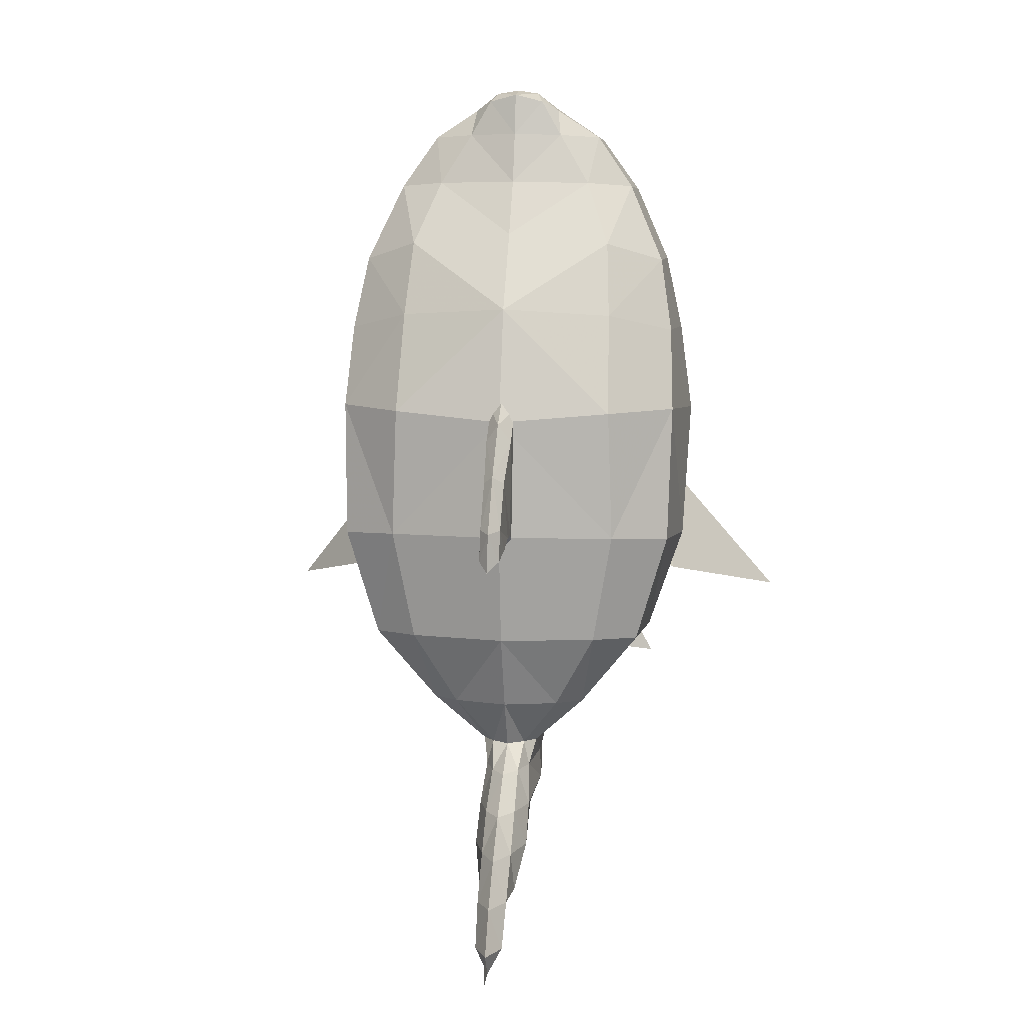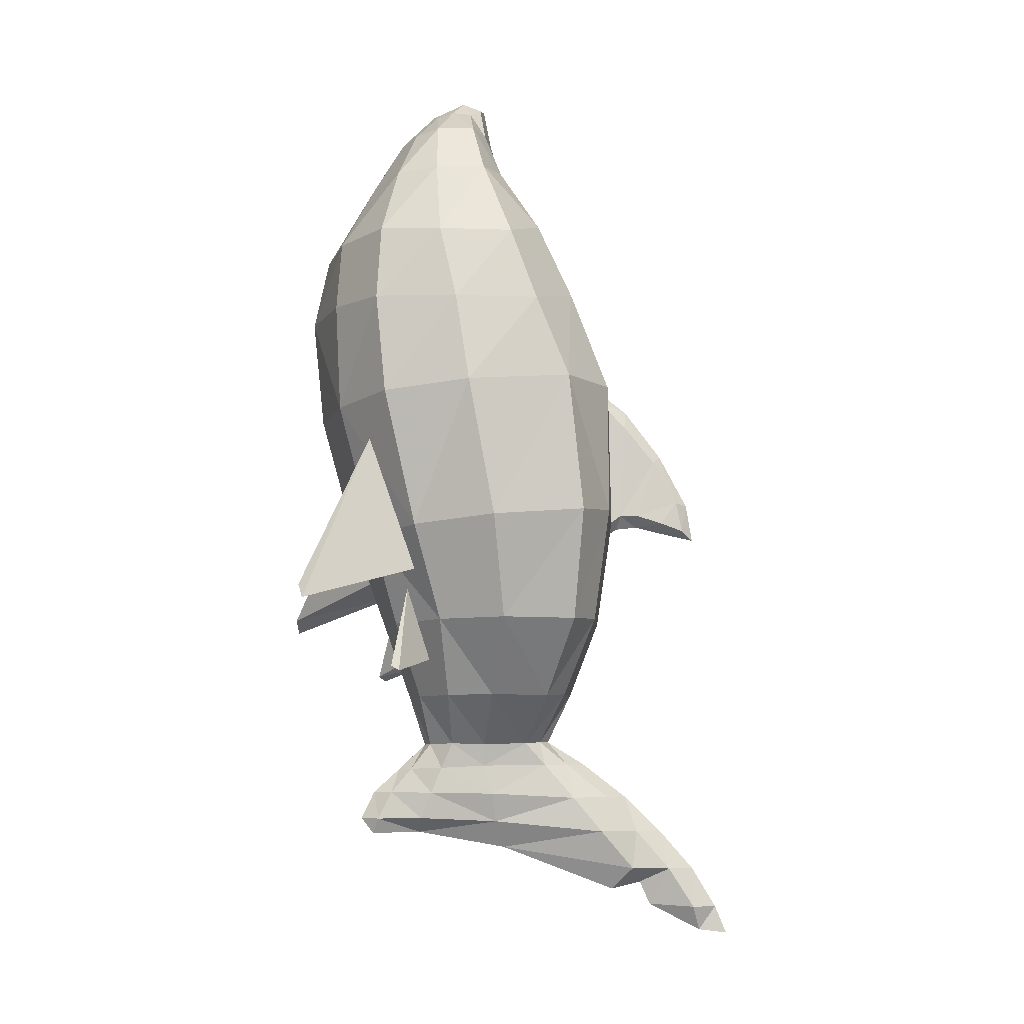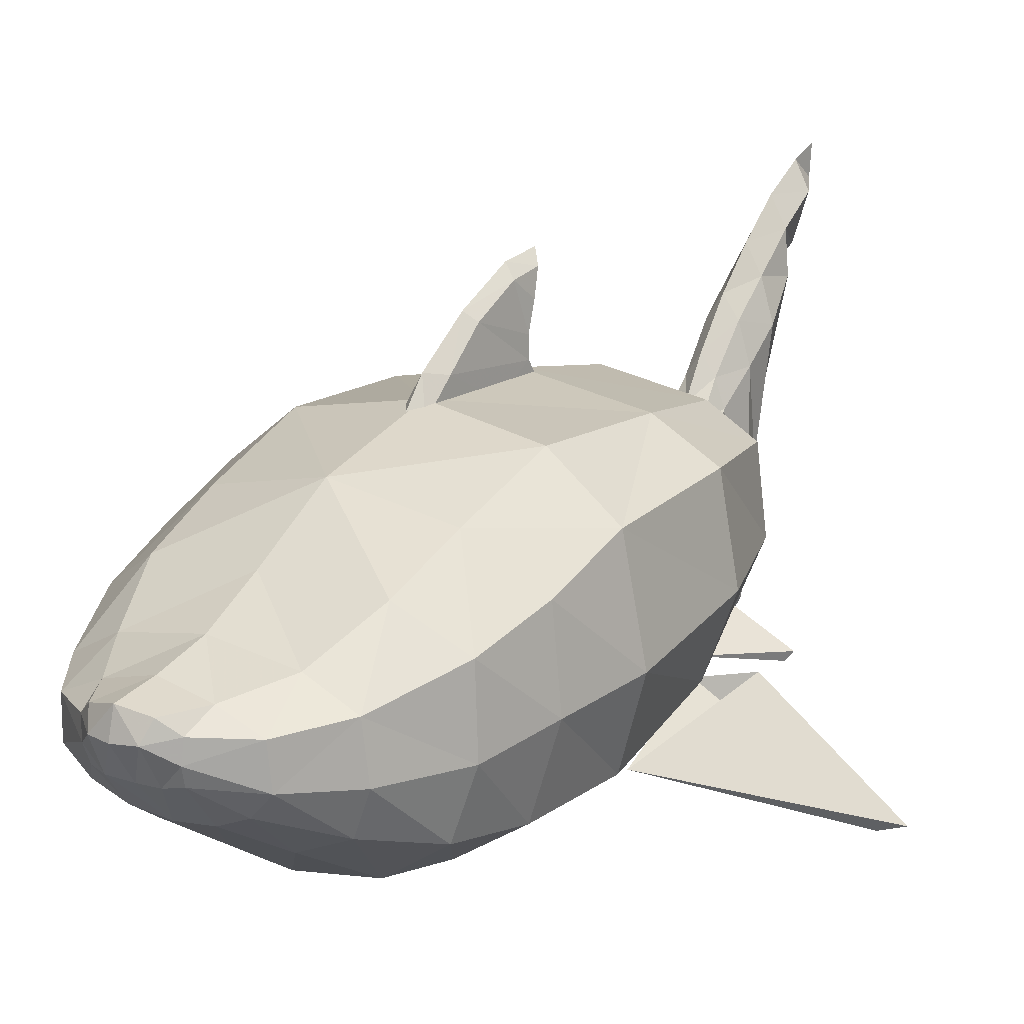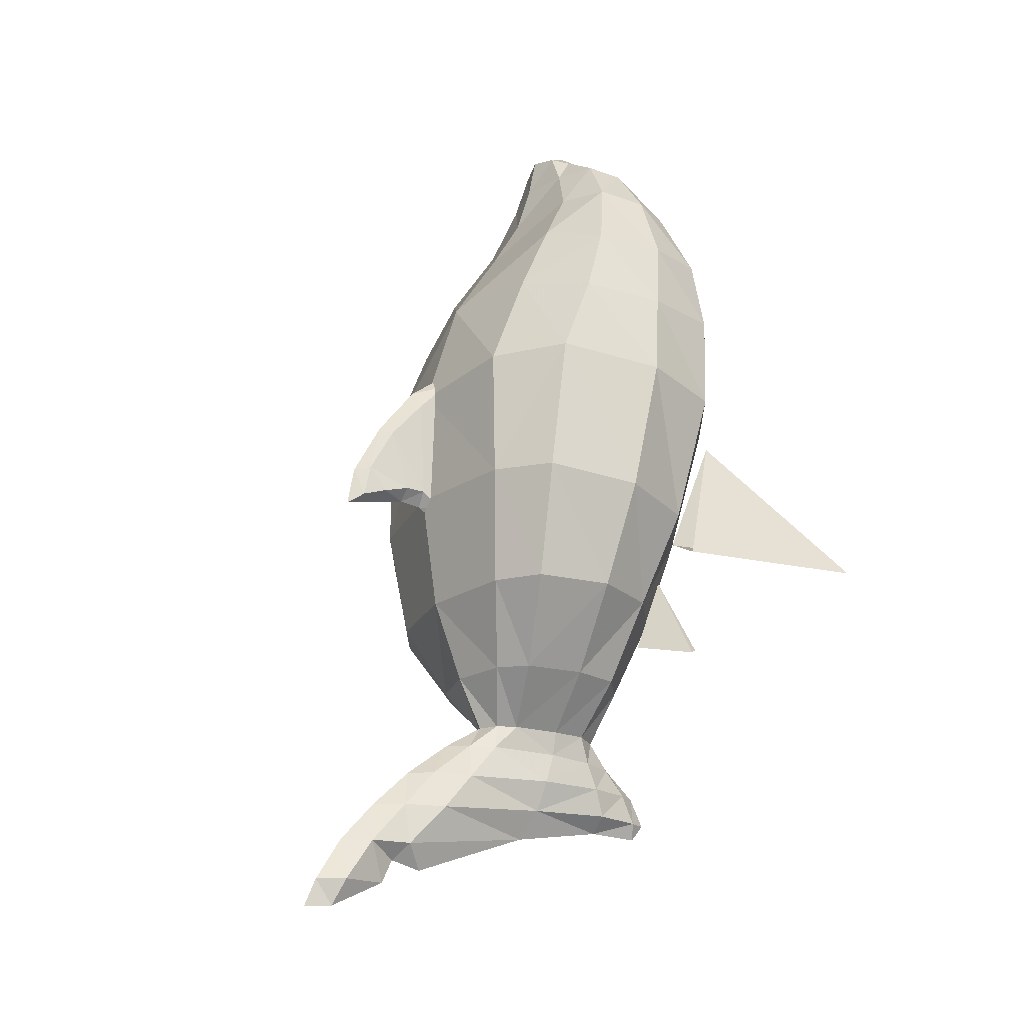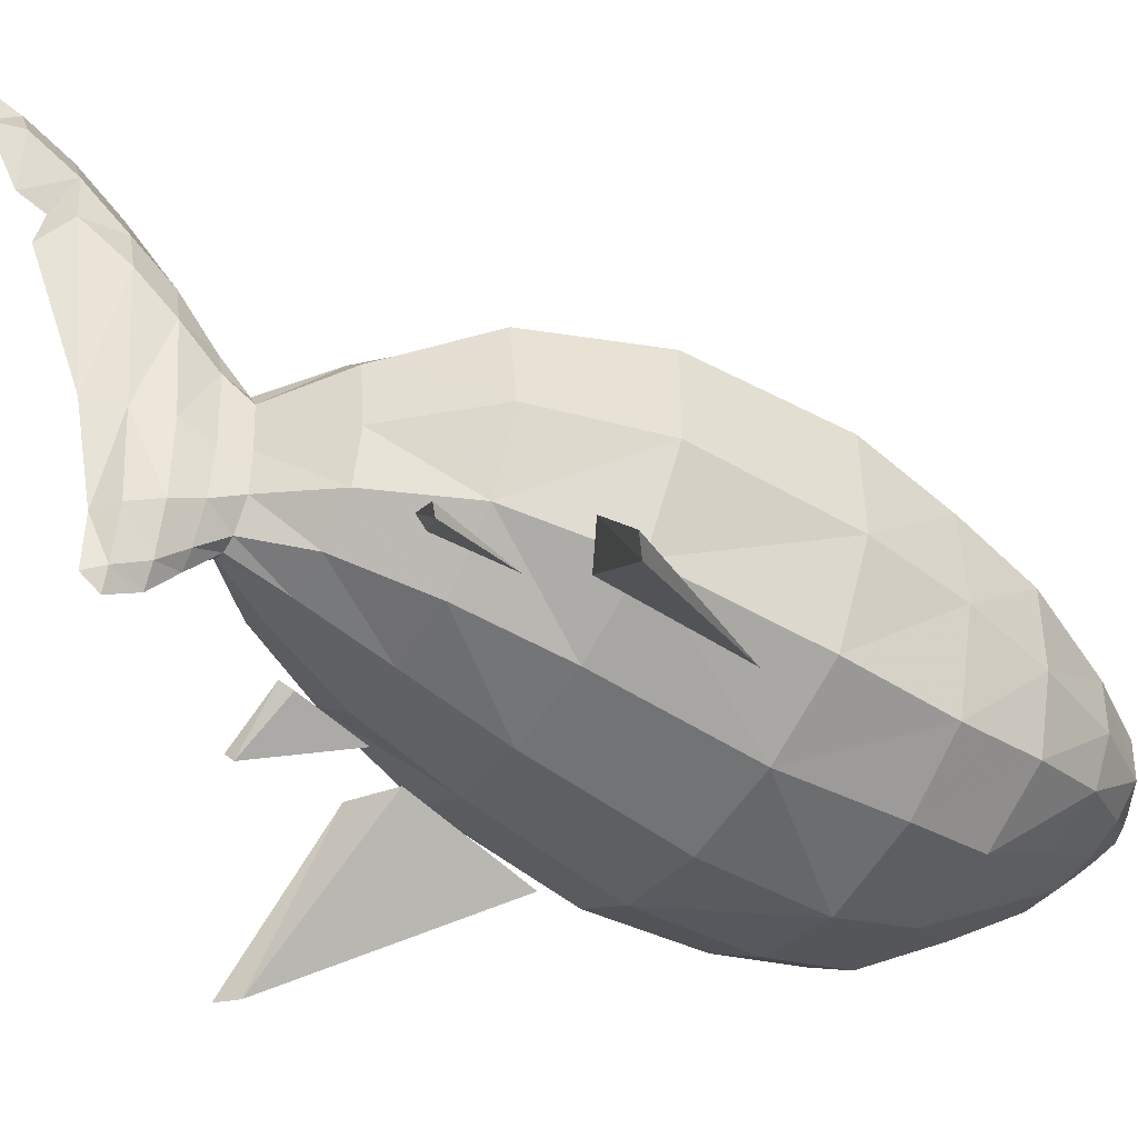
<metadata>
{"format":"obj","ext":"obj","renderer":"f3d","projection":"perspective","resolution":1024,"background":"white","views":[{"elev":9.5,"azim":-172.8,"up":"+Z"},{"elev":-6.9,"azim":83.9,"up":"+Z"},{"elev":14.4,"azim":34.6,"up":"+Y"},{"elev":-21.7,"azim":-120.7,"up":"+Z"},{"elev":-40.4,"azim":-120.0,"up":"+Y"}]}
</metadata>
<code>
o Cube
v -0 0.504 0.4902
v 0 0.5157 -0.02161
v -0.4713 0.4271 0.525
v -0.4909 0.4283 -0.02755
v -0.7422 0.2176 0.5279
v -0.728 0.2813 -0.05005
v -0.808 -0.2205 0.4919
v -0.7801 -0.1096 -0.08238
v -0.6872 -0.5715 0.4548
v -0.6338 -0.4382 -0.115
v -0.3763 -0.7551 0.4274
v -0.3384 -0.6063 -0.1389
v -0 -0.8219 0.4169
v 0 -0.6657 -0.1478
v -0.1733 -0.3823 -0.8384
v 0 -0.415 -0.8417
v 0 -0.5292 -0.523
v -0.2787 -0.4958 -0.5187
v -0.5113 -0.318 -0.5134
v -0.6334 -0.05239 -0.5087
v -0.5932 0.2585 -0.5103
v -0.4064 0.374 -0.5014
v 0 0.4451 -0.5006
v -0.3239 -0.2672 -0.8348
v -0.3677 -0.07641 -0.8323
v -0.3414 0.1695 -0.8345
v -0.2302 0.2614 -0.8279
v 0 0.3178 -0.8277
v -0.05378 -0.3268 -1.048
v 0 -0.3474 -1.05
v -0.1267 -0.2335 -1.045
v -0.1432 -0.08925 -1.048
v -0.1215 0.1002 -1.044
v -0.0715 0.17 -1.039
v 0 0.2148 -1.039
v -0 0.3574 0.9731
v -0.458 0.2652 0.9426
v -0.7247 0.07997 0.8695
v -0.7548 -0.2729 0.862
v -0.6501 -0.6092 0.8752
v -0.3812 -0.7762 0.8778
v -0 -0.868 0.87
v -0 0.1504 1.296
v -0.4379 0.1217 1.253
v -0.6735 -0.02638 1.177
v -0.6831 -0.3361 1.174
v -0.5951 -0.5868 1.188
v -0.3362 -0.7523 1.171
v 0 -0.804 1.163
v -0 0.01705 1.526
v -0.3355 -0.03594 1.52
v -0.5264 -0.1333 1.505
v -0.544 -0.3428 1.49
v -0.4724 -0.5082 1.475
v -0.2542 -0.5994 1.463
v -2.4e-05 -0.6273 1.459
v 8e-06 -0.04809 1.739
v -0.2044 -0.09582 1.735
v -0.3733 -0.1677 1.725
v -0.3835 -0.3253 1.713
v -0.2916 -0.4172 1.7
v -0.1615 -0.4699 1.692
v 0.000614 -0.4877 1.689
v -0.000226 -0.08351 1.914
v -0.1186 -0.1099 1.885
v -0.1867 -0.1629 1.845
v -0.1797 -0.2457 1.852
v -0.1715 -0.3154 1.828
v -0.1029 -0.325 1.849
v -0.00306 -0.1921 1.937
v -0.09252 -0.1864 1.922
v -0.04812 -0.4119 -1.158
v 0 -0.4642 -1.161
v -0.1047 -0.2792 -1.154
v -0.1187 -0.08988 -1.144
v -0.09745 0.1893 -1.141
v -0.05871 0.2967 -1.141
v 0 0.3809 -1.141
v -0.04698 -0.4994 -1.262
v 0 -0.5751 -1.262
v -0.1025 -0.3247 -1.265
v -0.1252 -0.05179 -1.269
v -0.1114 0.3176 -1.288
v -0.06462 0.476 -1.285
v 0 0.5671 -1.284
v -0.03891 -0.5583 -1.38
v 0 -0.6316 -1.378
v -0.07923 -0.3693 -1.378
v -0.07723 -0.03156 -1.393
v -0.115 0.4439 -1.439
v -0.06482 0.6108 -1.438
v 0 0.7274 -1.439
v -0.06356 0.7591 -1.607
v 0 0.8766 -1.607
v -0.05813 0.8713 -1.779
v 0 0.982 -1.781
v 0 0.907 -1.884
v 0 1.031 -1.9
v -0.07823 0.5907 -1.605
v 0 0.01284 -1.51
v 0 -0.3707 -1.441
v 0 -0.5786 -1.446
v 0 0.635 -1.668
v 0 0.5067 -1.699
v 0 0.6799 -1.768
v -0.4365 -0.4557 -0.3771
v -0.6175 -0.4992 -0.7412
v -0.4073 -0.3558 -0.6849
v -0.3917 -0.3881 -0.6407
v -0.5953 -0.5317 -0.7203
v -0.5974 -0.6313 0.2582
v -1.193 -0.9167 -0.477
v -0.7257 -0.4419 -0.3165
v -0.5382 -0.4692 -0.2207
v -1.112 -0.9309 -0.4191
v 0.4713 0.4271 0.525
v 0.4909 0.4283 -0.02755
v 0.7422 0.2176 0.5279
v 0.728 0.2813 -0.05004
v 0.808 -0.2205 0.4919
v 0.7801 -0.1096 -0.08238
v 0.6872 -0.5715 0.4548
v 0.6338 -0.4382 -0.115
v 0.3763 -0.7551 0.4274
v 0.3384 -0.6063 -0.1389
v 0.1733 -0.3823 -0.8384
v 0.2787 -0.4958 -0.5187
v 0.5113 -0.318 -0.5134
v 0.6334 -0.05239 -0.5087
v 0.5932 0.2585 -0.5103
v 0.4064 0.374 -0.5014
v 0.3239 -0.2672 -0.8348
v 0.3677 -0.07641 -0.8323
v 0.3414 0.1695 -0.8345
v 0.2302 0.2614 -0.8279
v 0.05378 -0.3268 -1.048
v 0.1267 -0.2335 -1.045
v 0.1432 -0.08925 -1.048
v 0.1215 0.1002 -1.044
v 0.0715 0.17 -1.039
v 0.458 0.2652 0.9426
v 0.7247 0.07997 0.8695
v 0.7548 -0.2729 0.862
v 0.6501 -0.6092 0.8752
v 0.3812 -0.7762 0.8778
v 0.4379 0.1217 1.253
v 0.6735 -0.02638 1.177
v 0.6831 -0.3361 1.174
v 0.5951 -0.5868 1.188
v 0.3362 -0.7523 1.171
v 0.3355 -0.03594 1.52
v 0.5264 -0.1333 1.505
v 0.544 -0.3428 1.49
v 0.4724 -0.5082 1.475
v 0.2542 -0.5994 1.463
v 0.2044 -0.09582 1.735
v 0.3733 -0.1677 1.725
v 0.3835 -0.3253 1.713
v 0.2916 -0.4172 1.7
v 0.1614 -0.4699 1.692
v 0.1186 -0.1099 1.885
v 0.1867 -0.1629 1.845
v 0.1797 -0.2457 1.852
v 0.1714 -0.3154 1.828
v 0.1042 -0.325 1.849
v 0.09202 -0.1864 1.922
v 0.0108 -0.3273 1.85
v 0.04812 -0.4119 -1.158
v 0.1047 -0.2792 -1.154
v 0.1187 -0.08988 -1.144
v 0.09745 0.1893 -1.141
v 0.05871 0.2967 -1.141
v 0.04698 -0.4994 -1.262
v 0.1025 -0.3247 -1.265
v 0.1252 -0.05179 -1.269
v 0.1114 0.3176 -1.288
v 0.06462 0.476 -1.285
v 0.03891 -0.5583 -1.38
v 0.07923 -0.3693 -1.378
v 0.07723 -0.03156 -1.393
v 0.115 0.4439 -1.439
v 0.06482 0.6108 -1.438
v 0.06356 0.7591 -1.607
v 0.05813 0.8713 -1.779
v 0.07823 0.5907 -1.605
v 0.4365 -0.4557 -0.3771
v 0.6175 -0.4992 -0.7412
v 0.4073 -0.3558 -0.6849
v 0.3917 -0.3881 -0.6407
v 0.5953 -0.5317 -0.7203
v 0.5974 -0.6313 0.2582
v 1.193 -0.9167 -0.477
v 0.7257 -0.4419 -0.3165
v 0.5382 -0.4692 -0.2207
v 1.112 -0.9309 -0.4191
v -0.001104 0.4214 0.1442
v 0.002372 0.448 -0.112
v 0.001681 0.5362 -0.05824
v 0.00157 0.6268 -0.04751
v 0.002013 0.7533 -0.07668
v 0.002466 0.8922 -0.1065
v 0.000271 0.8653 0.05513
v -0.00286 0.7434 0.2829
v -0.005719 0.5843 0.4898
v -0.007398 0.4304 0.6091
v 0.04368 0.4469 0.542
v 0.04615 0.5706 0.4148
v 0.03793 0.7077 0.2534
v 0.04002 0.8116 0.06598
v 0.04146 0.838 -0.06559
v 0.05127 0.7388 -0.03199
v 0.05127 0.6305 0.000608
v 0.05178 0.5484 -0.000141
v 0.05188 0.4544 -0.06661
v 0.04947 0.4534 0.1684
v 0.04545 0.4254 0.4108
v -0.005147 0.3952 0.4419
v -0.05694 0.4484 0.1665
v -0.05291 0.4494 -0.06851
v -0.05461 0.5434 -0.002067
v -0.05406 0.6255 -0.001304
v -0.0531 0.7338 -0.03389
v -0.04222 0.8331 -0.0672
v -0.04445 0.8066 0.06435
v -0.04751 0.7027 0.2518
v -0.06025 0.5655 0.4129
v -0.06119 0.442 0.5401
v -0.05943 0.4205 0.4089
f 1 2 4
f 4 6 5
f 5 6 8
f 7 8 10
f 10 12 11
f 12 14 13
f 18 19 24
f 2 23 22
f 14 12 18
f 6 21 20
f 8 20 19
f 4 22 21
f 12 10 19
f 23 28 27
f 17 18 15
f 22 27 26
f 20 21 26
f 19 20 25
f 24 25 32
f 28 35 34
f 27 34 33
f 16 15 29
f 25 26 33
f 15 24 31
f 9 40 39
f 3 37 36
f 5 38 37
f 11 41 40
f 7 39 38
f 11 13 42
f 37 38 45
f 42 49 48
f 36 37 44
f 41 48 47
f 40 47 46
f 39 46 45
f 44 45 52
f 49 56 55
f 43 44 51
f 48 55 54
f 47 54 53
f 46 53 52
f 51 52 59
f 56 63 62
f 50 51 58
f 55 62 61
f 54 61 60
f 52 53 60
f 58 59 66
f 57 58 65
f 62 69 68
f 60 61 68
f 59 60 67
f 64 65 71
f 66 67 71
f 67 68 69
f 35 78 77
f 31 32 75
f 34 77 76
f 33 76 75
f 30 29 72
f 29 31 74
f 72 74 81
f 78 85 84
f 74 75 82
f 77 84 83
f 76 83 82
f 73 72 79
f 83 90 89
f 80 79 86
f 79 81 88
f 85 92 91
f 81 82 89
f 84 91 90
f 92 94 93
f 94 96 95
f 96 98 97
f 86 88 101
f 86 102 87
f 89 100 101
f 91 93 99
f 90 99 100
f 99 103 104
f 95 105 93
f 107 108 106
f 107 106 110
f 110 109 108
f 110 106 109
f 112 113 111
f 112 111 115
f 115 114 113
f 115 111 114
f 1 116 117
f 118 119 117
f 118 120 121
f 120 122 123
f 124 125 123
f 13 14 125
f 127 126 132
f 131 23 2
f 14 17 127
f 129 130 119
f 128 129 121
f 130 131 117
f 125 127 128
f 135 28 23
f 17 16 126
f 134 135 131
f 129 133 134
f 128 132 133
f 132 137 138
f 97 98 96
f 139 140 135
f 16 30 136
f 133 138 139
f 126 136 137
f 143 144 122
f 36 141 116
f 141 142 118
f 144 145 124
f 142 143 120
f 124 145 42
f 141 146 147
f 150 49 42
f 36 43 146
f 149 150 145
f 148 149 144
f 147 148 143
f 146 151 152
f 155 56 49
f 43 50 151
f 154 155 150
f 153 154 149
f 152 153 148
f 151 156 157
f 160 63 56
f 50 57 156
f 159 160 155
f 158 159 154
f 152 157 158
f 156 161 162
f 57 64 161
f 164 165 160
f 158 163 164
f 157 162 163
f 64 70 166
f 140 35 28
f 166 163 162
f 63 167 69
f 163 166 165
f 172 78 35
f 137 169 170
f 171 172 140
f 170 171 139
f 30 73 168
f 136 168 169
f 168 173 174
f 177 85 78
f 169 174 175
f 176 177 172
f 175 176 171
f 73 80 173
f 180 181 176
f 80 87 178
f 173 178 179
f 182 92 85
f 174 179 180
f 181 182 177
f 183 94 92
f 184 96 94
f 105 183 103
f 178 102 101
f 178 87 102
f 167 165 166
f 185 183 182
f 101 100 180
f 100 185 181
f 70 71 69
f 187 186 188
f 187 190 186
f 188 189 190
f 190 189 186
f 192 191 193
f 192 195 191
f 193 194 195
f 195 194 191
f 63 160 165
f 104 103 185
f 214 213 198
f 209 208 203
f 213 212 199
f 207 204 203
f 206 216 217
f 211 200 199
f 206 205 204
f 216 215 196
f 210 201 200
f 214 197 196
f 210 209 202
f 203 225 224
f 198 220 219
f 202 224 223
f 196 197 219
f 200 201 223
f 196 218 228
f 204 205 227
f 199 200 222
f 217 228 227
f 203 204 226
f 199 221 220
f 220 226 218
f 228 218 226
f 225 226 220
f 224 225 221
f 207 215 216
f 215 207 213
f 208 212 213
f 209 211 212
f 210 211 209
f 223 224 222
f 3 1 4
f 3 4 5
f 7 5 8
f 9 7 10
f 9 10 11
f 11 12 13
f 15 18 24
f 4 2 22
f 17 14 18
f 8 6 20
f 10 8 19
f 6 4 21
f 18 12 19
f 22 23 27
f 16 17 15
f 21 22 26
f 25 20 26
f 24 19 25
f 31 24 32
f 27 28 34
f 26 27 33
f 30 16 29
f 32 25 33
f 29 15 31
f 7 9 39
f 1 3 36
f 3 5 37
f 9 11 40
f 5 7 38
f 41 11 42
f 44 37 45
f 41 42 48
f 43 36 44
f 40 41 47
f 39 40 46
f 38 39 45
f 51 44 52
f 48 49 55
f 50 43 51
f 47 48 54
f 46 47 53
f 45 46 52
f 58 51 59
f 55 56 62
f 57 50 58
f 54 55 61
f 53 54 60
f 59 52 60
f 65 58 66
f 64 57 65
f 61 62 68
f 67 60 68
f 66 59 67
f 70 64 71
f 65 66 71
f 71 67 69
f 34 35 77
f 74 31 75
f 33 34 76
f 32 33 75
f 73 30 72
f 72 29 74
f 79 72 81
f 77 78 84
f 81 74 82
f 76 77 83
f 75 76 82
f 80 73 79
f 82 83 89
f 87 80 86
f 86 79 88
f 84 85 91
f 88 81 89
f 83 84 90
f 91 92 93
f 93 94 95
f 95 96 97
f 102 86 101
f 88 89 101
f 90 91 99
f 89 90 100
f 100 99 104
f 105 95 97
f 103 99 93
f 93 105 103
f 107 110 108
f 112 115 113
f 2 1 117
f 116 118 117
f 119 118 121
f 121 120 123
f 122 124 123
f 124 13 125
f 128 127 132
f 117 131 2
f 125 14 127
f 121 129 119
f 123 128 121
f 119 130 117
f 123 125 128
f 131 135 23
f 127 17 126
f 130 134 131
f 130 129 134
f 129 128 133
f 133 132 138
f 184 97 96
f 134 139 135
f 126 16 136
f 134 133 139
f 132 126 137
f 120 143 122
f 1 36 116
f 116 141 118
f 122 144 124
f 118 142 120
f 13 124 42
f 142 141 147
f 145 150 42
f 141 36 146
f 144 149 145
f 143 148 144
f 142 147 143
f 147 146 152
f 150 155 49
f 146 43 151
f 149 154 150
f 148 153 149
f 147 152 148
f 152 151 157
f 155 160 56
f 151 50 156
f 154 159 155
f 153 158 154
f 153 152 158
f 157 156 162
f 156 57 161
f 159 164 160
f 159 158 164
f 158 157 163
f 161 64 166
f 135 140 28
f 161 166 162
f 62 63 69
f 164 163 165
f 140 172 35
f 138 137 170
f 139 171 140
f 138 170 139
f 136 30 168
f 137 136 169
f 169 168 174
f 172 177 78
f 170 169 175
f 171 176 172
f 170 175 171
f 168 73 173
f 175 180 176
f 173 80 178
f 174 173 179
f 177 182 85
f 175 174 180
f 176 181 177
f 182 183 92
f 183 184 94
f 184 105 97
f 183 185 103
f 105 184 183
f 179 178 101
f 70 167 166
f 181 185 182
f 179 101 180
f 180 100 181
f 167 70 69
f 187 188 190
f 192 193 195
f 167 63 165
f 100 104 185
f 197 214 198
f 202 209 203
f 198 213 199
f 208 207 203
f 205 206 217
f 212 211 199
f 207 206 204
f 217 216 196
f 211 210 200
f 215 214 196
f 201 210 202
f 202 203 224
f 197 198 219
f 201 202 223
f 218 196 219
f 222 200 223
f 217 196 228
f 226 204 227
f 221 199 222
f 205 217 227
f 225 203 226
f 198 199 220
f 219 220 218
f 227 228 226
f 221 225 220
f 222 224 221
f 206 207 216
f 214 215 213
f 207 208 213
f 208 209 212

</code>
